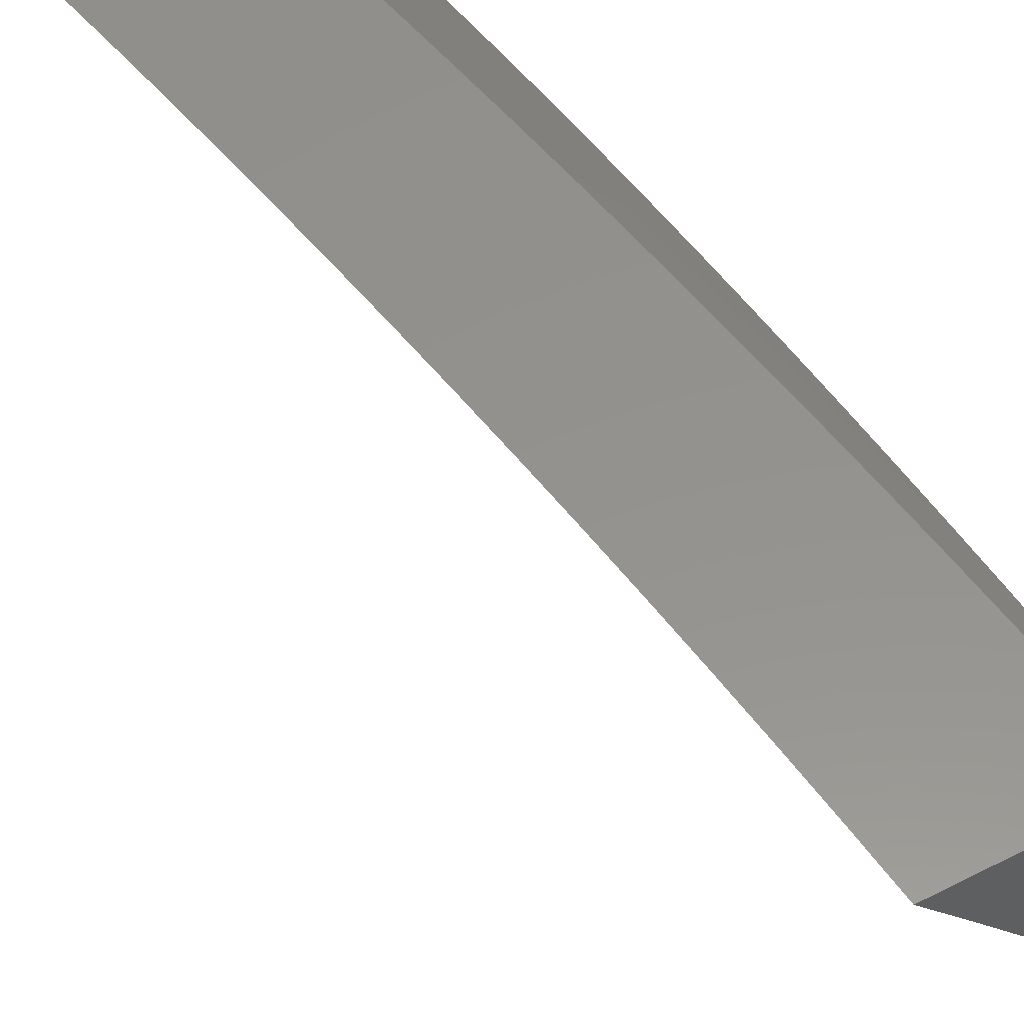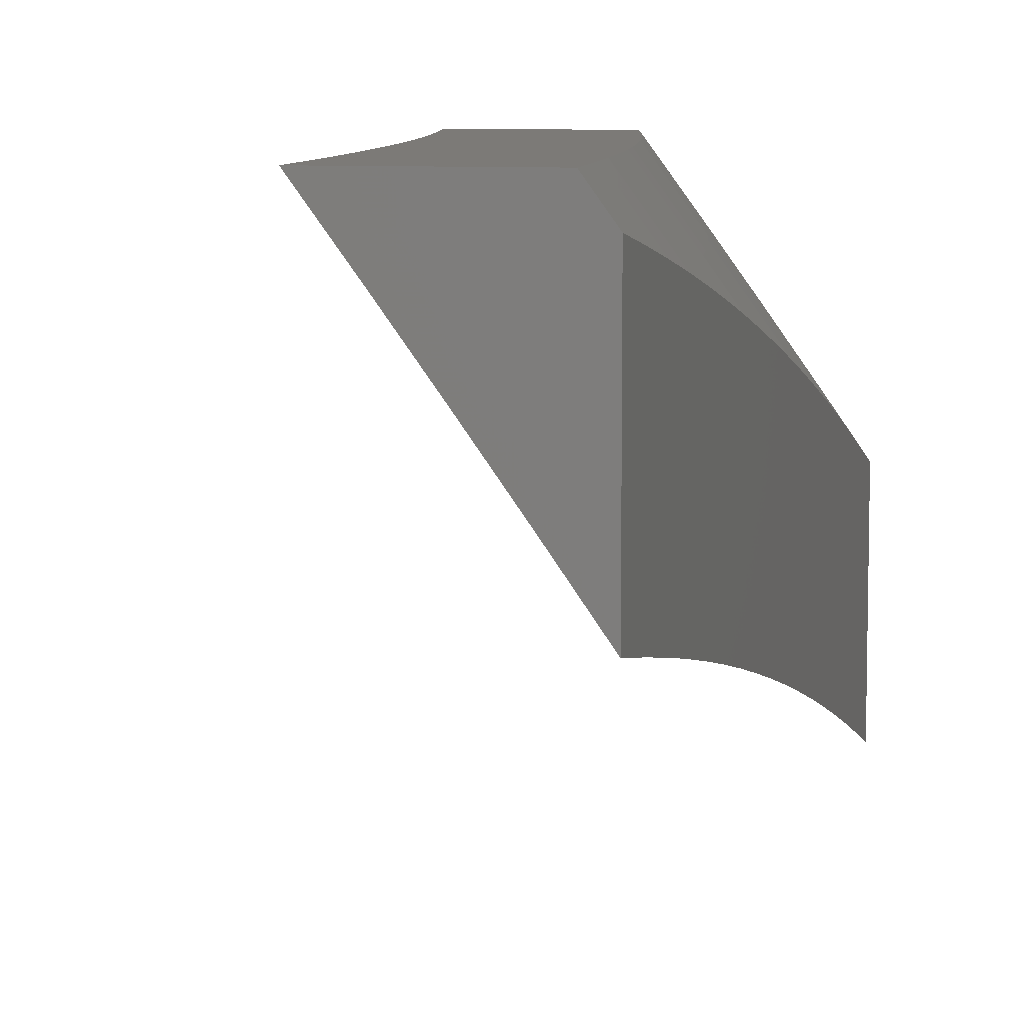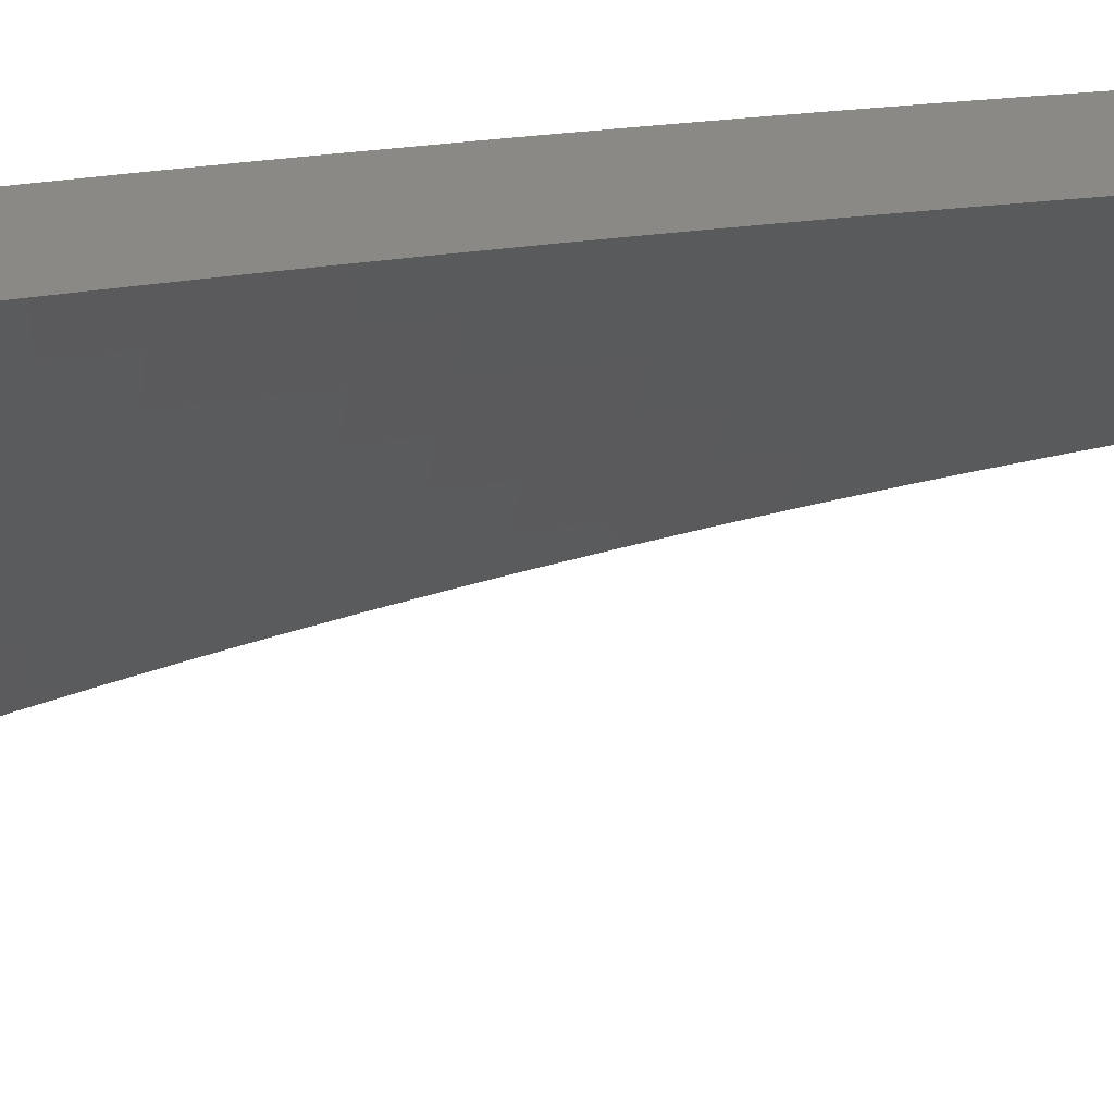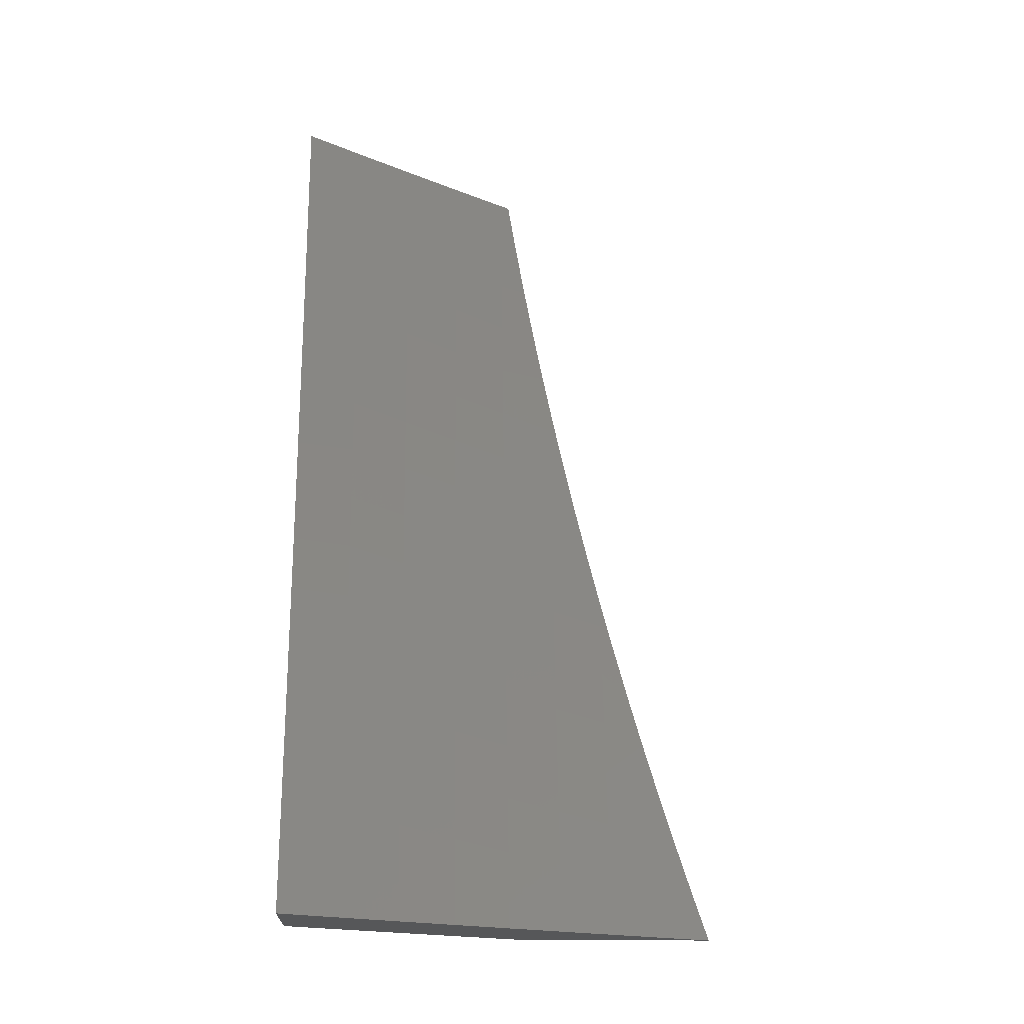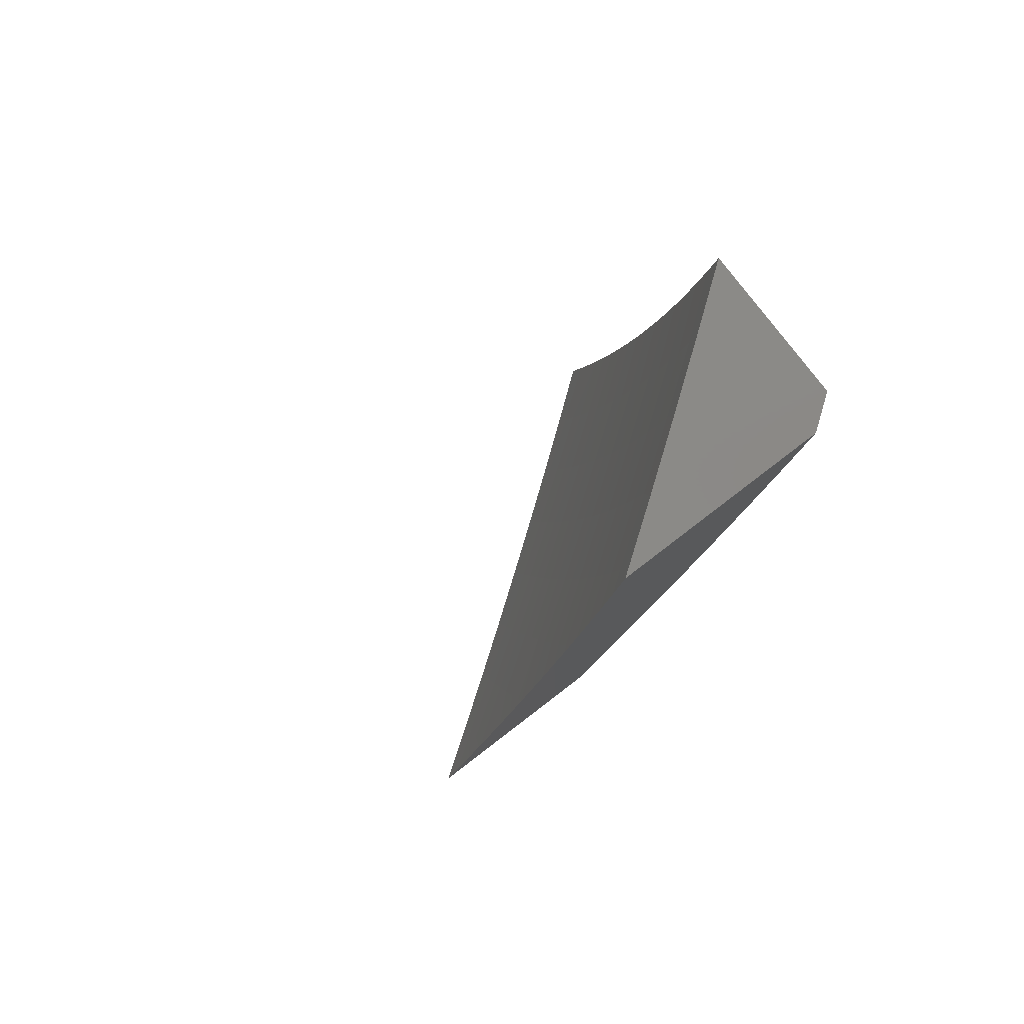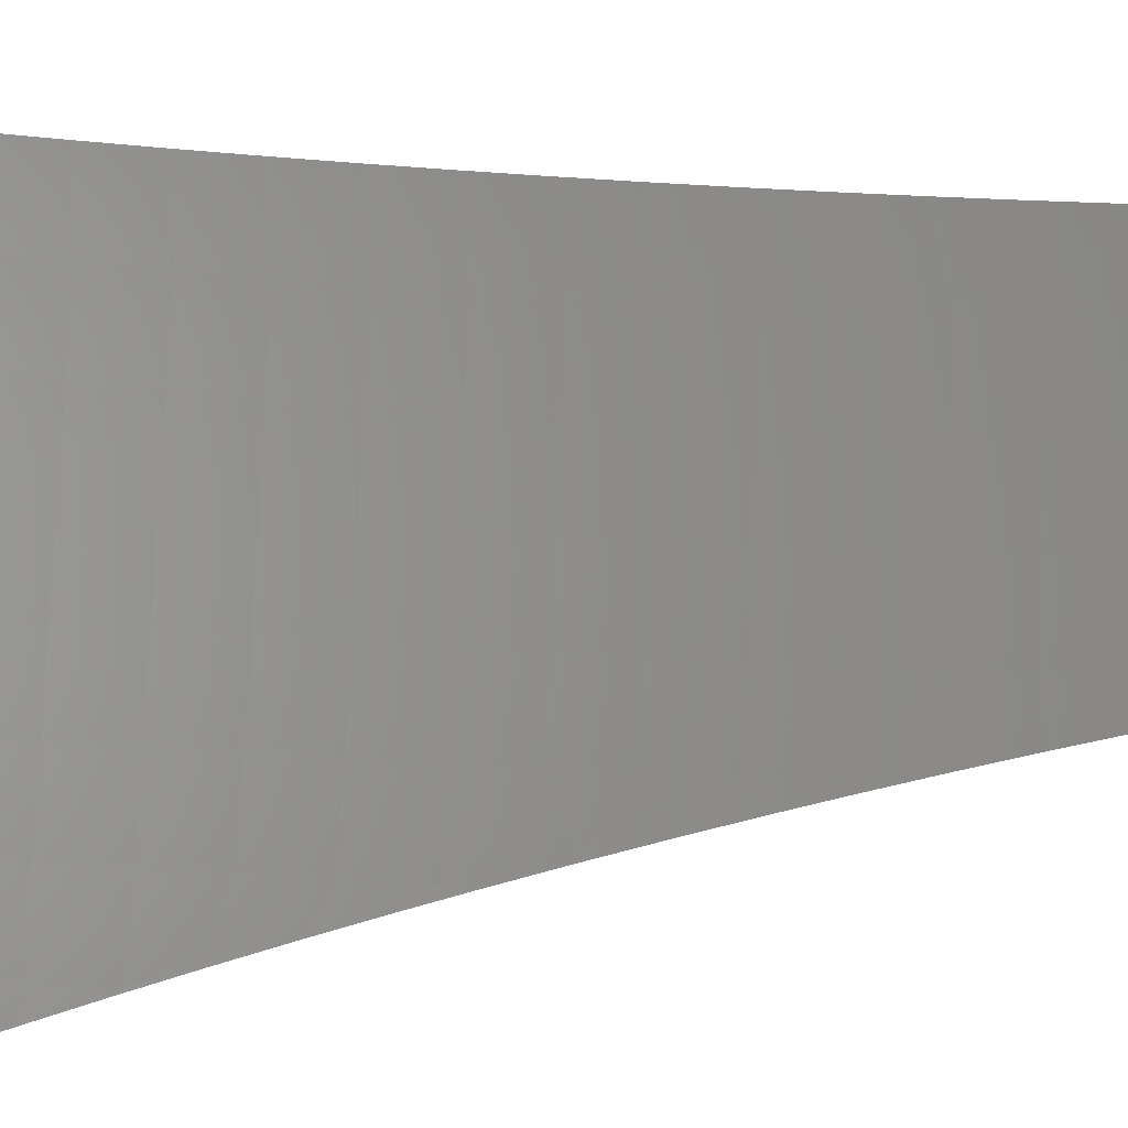
<metadata>
{"format":"stl","ext":"stl","renderer":"f3d","projection":"perspective","resolution":1024,"background":"white","views":[{"elev":55.9,"azim":152.1,"up":"+Z"},{"elev":7.9,"azim":-165.9,"up":"+Z"},{"elev":29.1,"azim":87.2,"up":"+Z"},{"elev":-16.8,"azim":86.1,"up":"+Y"},{"elev":79.9,"azim":-127.4,"up":"+Y"},{"elev":-35.3,"azim":94.8,"up":"+Z"}]}
</metadata>
<code>
# stl→obj: 185 verts, 366 faces
v -8.798 -2 7
v -8.813 -1.938 7
v -8.849 -2 6.931
v -8.862 -1.948 6.931
v -8.9 -2 6.862
v -8.91 -1.958 6.862
v -8.95 -2 6.792
v -8.958 -1.969 6.792
v -9 -2 6.722
v -9 -1.939 6.742
v -8.972 -1.905 6.792
v -9 -1.877 6.761
v -8.986 -1.841 6.792
v -9 -1.816 6.78
v -9 -1.777 6.792
v -9 -1.754 6.798
v -8.952 -1.767 6.862
v -8.964 -1.704 6.862
v -8.903 -1.758 6.931
v -8.916 -1.694 6.931
v -8.866 -1.69 7
v -8.878 -1.627 7
v -8.827 -1.876 7
v -8.876 -1.884 6.931
v -8.924 -1.895 6.862
v -8.938 -1.831 6.862
v -8.84 -1.814 7
v -8.89 -1.821 6.931
v -8.853 -1.752 7
v -8.928 -1.631 6.931
v -8.89 -1.565 7
v -8.94 -1.568 6.931
v -8.901 -1.503 7
v -8.951 -1.505 6.931
v -8.912 -1.44 7
v -8.962 -1.442 6.931
v -8.922 -1.377 7
v -8.973 -1.379 6.931
v -8.932 -1.315 7
v -8.982 -1.316 6.931
v -8.942 -1.252 7
v -8.992 -1.253 6.931
v -8.951 -1.189 7
v -9 -1.19 6.932
v -9 -1.127 6.944
v -8.959 -1.126 7
v -8.967 -1.063 7
v -9 -1.064 6.955
v -8.975 -1 7
v -9 -1 6.965
v -9 -1.253 6.92
v -9 -1.316 6.907
v -9 -1.379 6.893
v -9 -1.442 6.879
v -9 -1.505 6.864
v -9 -1.567 6.848
v -8.989 -1.576 6.862
v -8.977 -1.64 6.862
v -9 -1.63 6.832
v -9 -1.692 6.815
v -8.855 -1 6.934
v -8.806 -1 7
v -8.848 -1.047 6.936
v -8.798 -1.063 7
v -8.84 -1.111 6.936
v -8.79 -1.126 7
v -8.831 -1.175 6.936
v -8.781 -1.189 7
v -8.822 -1.239 6.936
v -8.772 -1.252 7
v -8.812 -1.303 6.936
v -8.763 -1.315 7
v -8.802 -1.367 6.936
v -8.752 -1.377 7
v -8.791 -1.431 6.936
v -8.742 -1.44 7
v -8.78 -1.495 6.936
v -8.731 -1.503 7
v -8.768 -1.559 6.936
v -8.719 -1.565 7
v -8.756 -1.624 6.936
v -8.707 -1.628 7
v -8.743 -1.688 6.936
v -8.695 -1.69 7
v -8.73 -1.753 6.936
v -8.682 -1.752 7
v -8.716 -1.817 6.936
v -8.669 -1.814 7
v -8.702 -1.882 6.936
v -8.655 -1.876 7
v -8.687 -1.946 6.936
v -8.641 -1.938 7
v -8.674 -2 6.936
v -8.626 -2 7
v -8.722 -2 6.872
v -8.733 -1.956 6.872
v -8.748 -1.891 6.872
v -8.762 -1.827 6.872
v -8.776 -1.762 6.872
v -8.789 -1.697 6.872
v -8.802 -1.632 6.872
v -8.814 -1.568 6.872
v -8.826 -1.503 6.872
v -8.837 -1.438 6.872
v -8.848 -1.374 6.872
v -8.858 -1.31 6.872
v -8.868 -1.245 6.872
v -8.877 -1.181 6.872
v -8.886 -1.117 6.872
v -8.894 -1.053 6.872
v -8.904 -1 6.867
v -8.94 -1.058 6.807
v -8.952 -1 6.8
v -8.985 -1.064 6.742
v -9 -1 6.732
v -9 -1.064 6.721
v -9 -1.127 6.71
v -8.977 -1.128 6.742
v -9 -1.19 6.698
v -8.968 -1.193 6.742
v -9 -1.254 6.685
v -8.959 -1.258 6.742
v -8.994 -1.33 6.677
v -8.949 -1.323 6.742
v -8.984 -1.395 6.677
v -8.939 -1.388 6.742
v -8.973 -1.46 6.677
v -8.928 -1.453 6.742
v -8.961 -1.526 6.677
v -8.917 -1.518 6.742
v -8.95 -1.592 6.677
v -8.905 -1.584 6.742
v -8.937 -1.657 6.677
v -8.893 -1.649 6.742
v -8.924 -1.723 6.677
v -8.88 -1.714 6.742
v -8.911 -1.789 6.677
v -8.866 -1.78 6.742
v -8.896 -1.855 6.677
v -8.852 -1.845 6.742
v -8.882 -1.92 6.677
v -8.838 -1.911 6.742
v -8.867 -1.986 6.677
v -8.822 -1.976 6.742
v -8.863 -2 6.677
v -8.817 -2 6.742
v -8.778 -1.966 6.807
v -8.77 -2 6.807
v -8.909 -2 6.612
v -8.91 -1.996 6.611
v -8.926 -1.93 6.611
v -8.94 -1.864 6.611
v -8.954 -1.798 6.611
v -8.968 -1.731 6.611
v -8.981 -1.665 6.611
v -8.994 -1.599 6.611
v -9 -1.568 6.611
v -9 -1.63 6.594
v -9 -1.692 6.576
v -9 -1.754 6.558
v -8.998 -1.806 6.546
v -8.984 -1.873 6.546
v -9 -1.816 6.54
v -9 -1.878 6.52
v -8.969 -1.939 6.546
v -9 -1.939 6.5
v -8.955 -2 6.546
v -9 -2 6.48
v -9 -1.505 6.627
v -9 -1.443 6.642
v -9 -1.38 6.657
v -9 -1.317 6.671
v -8.932 -1.123 6.807
v -8.923 -1.187 6.807
v -8.914 -1.252 6.807
v -8.904 -1.316 6.807
v -8.894 -1.381 6.807
v -8.883 -1.446 6.807
v -8.872 -1.511 6.807
v -8.86 -1.576 6.807
v -8.848 -1.641 6.807
v -8.835 -1.706 6.807
v -8.821 -1.771 6.807
v -8.807 -1.836 6.807
v -8.793 -1.901 6.807
f 1 2 3
f 3 2 4
f 3 4 5
f 5 4 6
f 5 6 7
f 7 6 8
f 7 8 9
f 9 8 10
f 10 8 11
f 10 11 12
f 12 11 13
f 12 13 14
f 14 13 15
f 14 15 16
f 16 15 17
f 16 17 18
f 18 17 19
f 18 19 20
f 20 19 21
f 20 21 22
f 2 23 4
f 4 23 24
f 4 24 25
f 25 24 26
f 25 26 13
f 13 26 15
f 23 27 24
f 24 27 28
f 24 28 26
f 26 28 17
f 26 17 15
f 27 29 28
f 28 29 19
f 28 19 17
f 29 21 19
f 20 22 30
f 30 22 31
f 30 31 32
f 32 31 33
f 32 33 34
f 34 33 35
f 34 35 36
f 36 35 37
f 36 37 38
f 38 37 39
f 38 39 40
f 40 39 41
f 40 41 42
f 42 41 43
f 42 43 44
f 44 43 45
f 45 43 46
f 45 46 47
f 45 47 48
f 48 47 49
f 48 49 50
f 44 51 42
f 42 51 40
f 51 52 40
f 40 52 38
f 52 53 38
f 38 53 54
f 38 54 36
f 36 54 55
f 36 55 34
f 34 55 56
f 34 56 32
f 32 56 57
f 32 57 30
f 30 57 58
f 30 58 20
f 20 58 18
f 56 59 57
f 57 59 58
f 59 60 58
f 58 60 18
f 60 16 18
f 11 8 6
f 11 6 25
f 25 6 4
f 13 11 25
f 61 62 63
f 63 62 64
f 63 64 65
f 65 64 66
f 65 66 67
f 67 66 68
f 67 68 69
f 69 68 70
f 69 70 71
f 71 70 72
f 71 72 73
f 73 72 74
f 73 74 75
f 75 74 76
f 75 76 77
f 77 76 78
f 77 78 79
f 79 78 80
f 79 80 81
f 81 80 82
f 81 82 83
f 83 82 84
f 83 84 85
f 85 84 86
f 85 86 87
f 87 86 88
f 87 88 89
f 89 88 90
f 89 90 91
f 91 90 92
f 91 92 93
f 93 92 94
f 93 95 91
f 91 95 96
f 91 96 89
f 89 96 97
f 89 97 87
f 87 97 98
f 87 98 85
f 85 98 99
f 85 99 83
f 83 99 100
f 83 100 81
f 81 100 101
f 81 101 79
f 79 101 102
f 79 102 77
f 77 102 103
f 77 103 75
f 75 103 104
f 75 104 73
f 73 104 105
f 73 105 71
f 71 105 106
f 71 106 69
f 69 106 107
f 69 107 67
f 67 107 108
f 67 108 65
f 65 108 109
f 65 109 63
f 63 109 110
f 63 110 61
f 61 110 111
f 111 110 112
f 111 112 113
f 113 112 114
f 113 114 115
f 115 114 116
f 116 114 117
f 117 114 118
f 117 118 119
f 119 118 120
f 119 120 121
f 121 120 122
f 121 122 123
f 123 122 124
f 123 124 125
f 125 124 126
f 125 126 127
f 127 126 128
f 127 128 129
f 129 128 130
f 129 130 131
f 131 130 132
f 131 132 133
f 133 132 134
f 133 134 135
f 135 134 136
f 135 136 137
f 137 136 138
f 137 138 139
f 139 138 140
f 139 140 141
f 141 140 142
f 141 142 143
f 143 142 144
f 143 144 145
f 145 144 146
f 146 144 147
f 146 147 148
f 148 147 96
f 148 96 95
f 145 149 143
f 143 149 150
f 143 150 141
f 141 150 151
f 141 151 139
f 139 151 152
f 139 152 137
f 137 152 153
f 137 153 135
f 135 153 154
f 135 154 133
f 133 154 155
f 133 155 131
f 131 155 156
f 131 156 157
f 157 156 158
f 158 156 155
f 158 155 159
f 159 155 154
f 159 154 160
f 160 154 153
f 160 153 161
f 161 153 162
f 161 162 163
f 163 162 164
f 164 162 165
f 164 165 166
f 166 165 167
f 166 167 168
f 149 167 150
f 150 167 151
f 163 160 161
f 131 157 129
f 129 157 169
f 129 169 127
f 127 169 170
f 127 170 125
f 125 170 171
f 125 171 123
f 123 171 172
f 123 172 121
f 118 114 112
f 112 110 173
f 173 110 109
f 173 109 174
f 174 109 108
f 174 108 175
f 175 108 107
f 175 107 176
f 176 107 106
f 176 106 177
f 177 106 105
f 177 105 178
f 178 105 104
f 178 104 179
f 179 104 103
f 179 103 180
f 180 103 102
f 180 102 181
f 181 102 101
f 181 101 182
f 182 101 100
f 182 100 183
f 183 100 99
f 183 99 184
f 184 99 98
f 184 98 185
f 185 98 97
f 185 97 147
f 147 97 96
f 120 118 173
f 173 118 112
f 120 173 174
f 122 120 174
f 122 174 175
f 124 122 175
f 124 175 176
f 126 124 176
f 126 176 177
f 128 126 177
f 128 177 178
f 130 128 178
f 130 178 179
f 132 130 179
f 132 179 180
f 134 132 180
f 134 180 181
f 136 134 181
f 136 181 182
f 138 136 182
f 138 182 183
f 140 138 183
f 140 183 184
f 162 153 152
f 142 140 184
f 142 184 185
f 165 162 152
f 165 152 151
f 144 142 185
f 144 185 147
f 167 165 151
f 49 111 50
f 50 111 113
f 50 113 115
f 62 61 49
f 49 61 111
f 49 47 62
f 62 47 46
f 62 46 43
f 62 43 64
f 64 43 41
f 64 41 66
f 66 41 39
f 66 39 68
f 68 39 37
f 68 37 70
f 70 37 35
f 70 35 72
f 72 35 33
f 72 33 31
f 72 31 74
f 74 31 22
f 74 22 76
f 76 22 21
f 76 21 78
f 78 21 29
f 78 29 80
f 80 29 27
f 80 27 82
f 82 27 23
f 82 23 84
f 84 23 2
f 84 2 86
f 86 2 1
f 86 1 88
f 88 1 90
f 90 1 92
f 92 1 94
f 3 95 1
f 1 95 93
f 1 93 94
f 95 3 148
f 148 3 5
f 148 5 146
f 146 5 145
f 145 5 7
f 145 7 149
f 149 7 9
f 149 9 167
f 167 9 168
f 10 160 9
f 9 160 163
f 9 163 164
f 160 10 159
f 159 10 12
f 159 12 158
f 158 12 14
f 158 14 157
f 157 14 16
f 157 16 169
f 169 16 60
f 169 60 170
f 170 60 59
f 170 59 171
f 171 59 56
f 171 56 172
f 172 56 55
f 172 55 54
f 172 54 121
f 121 54 53
f 121 53 119
f 119 53 52
f 119 52 117
f 117 52 51
f 117 51 116
f 116 51 44
f 116 44 115
f 115 44 45
f 115 45 48
f 48 50 115
f 164 166 9
f 9 166 168

</code>
